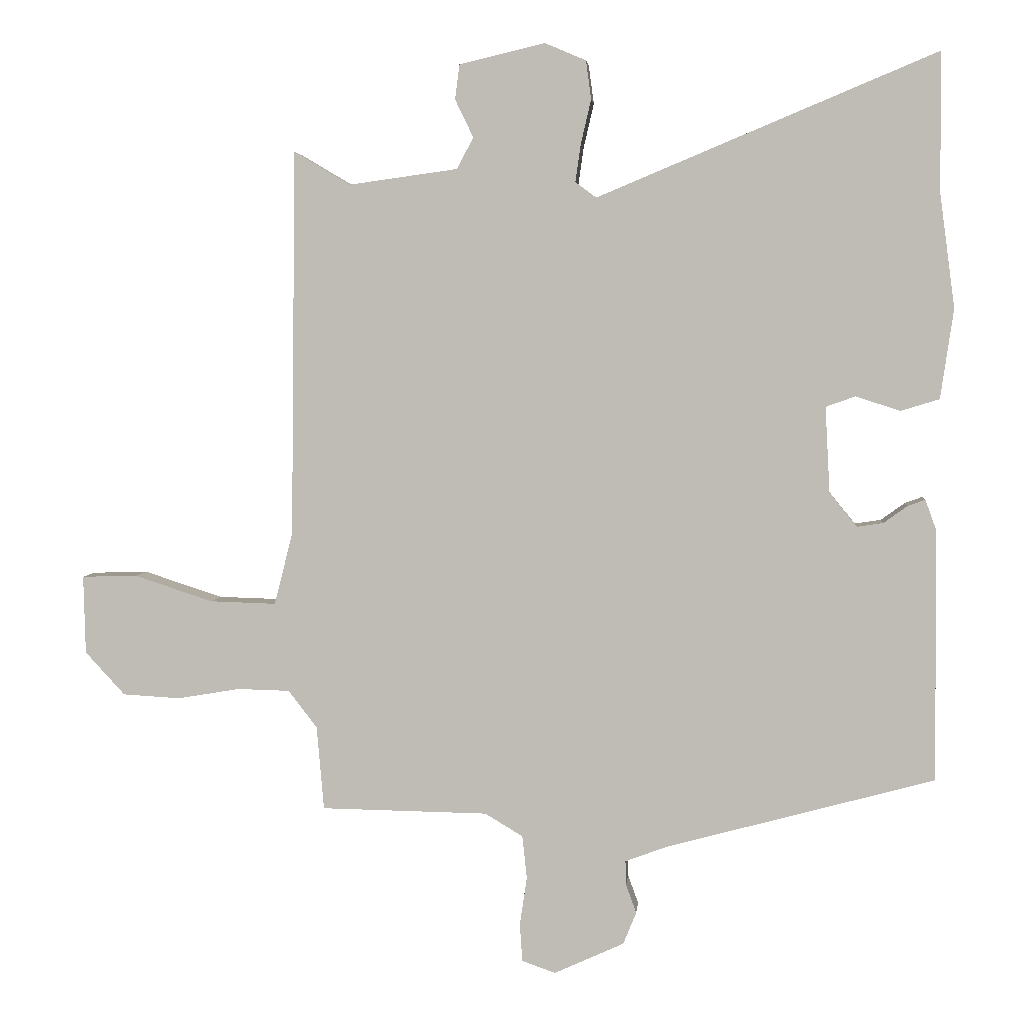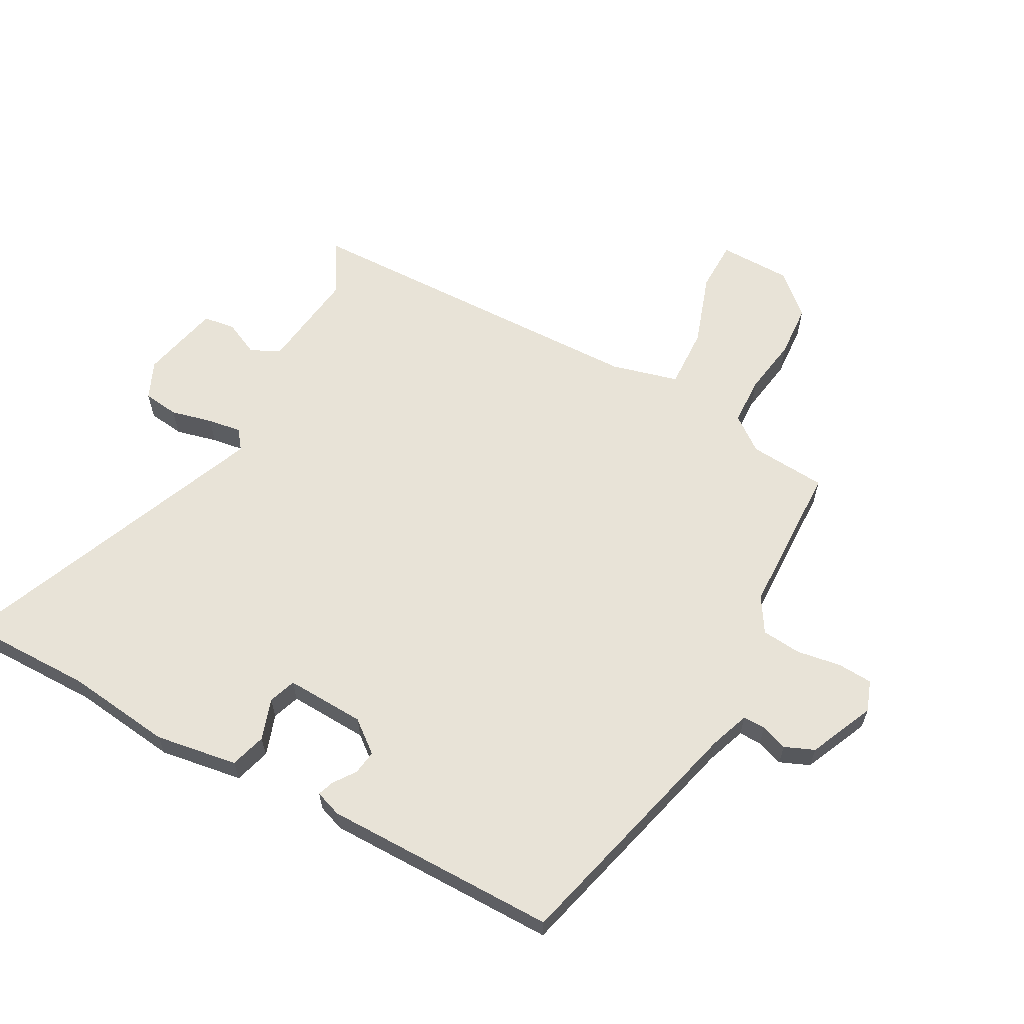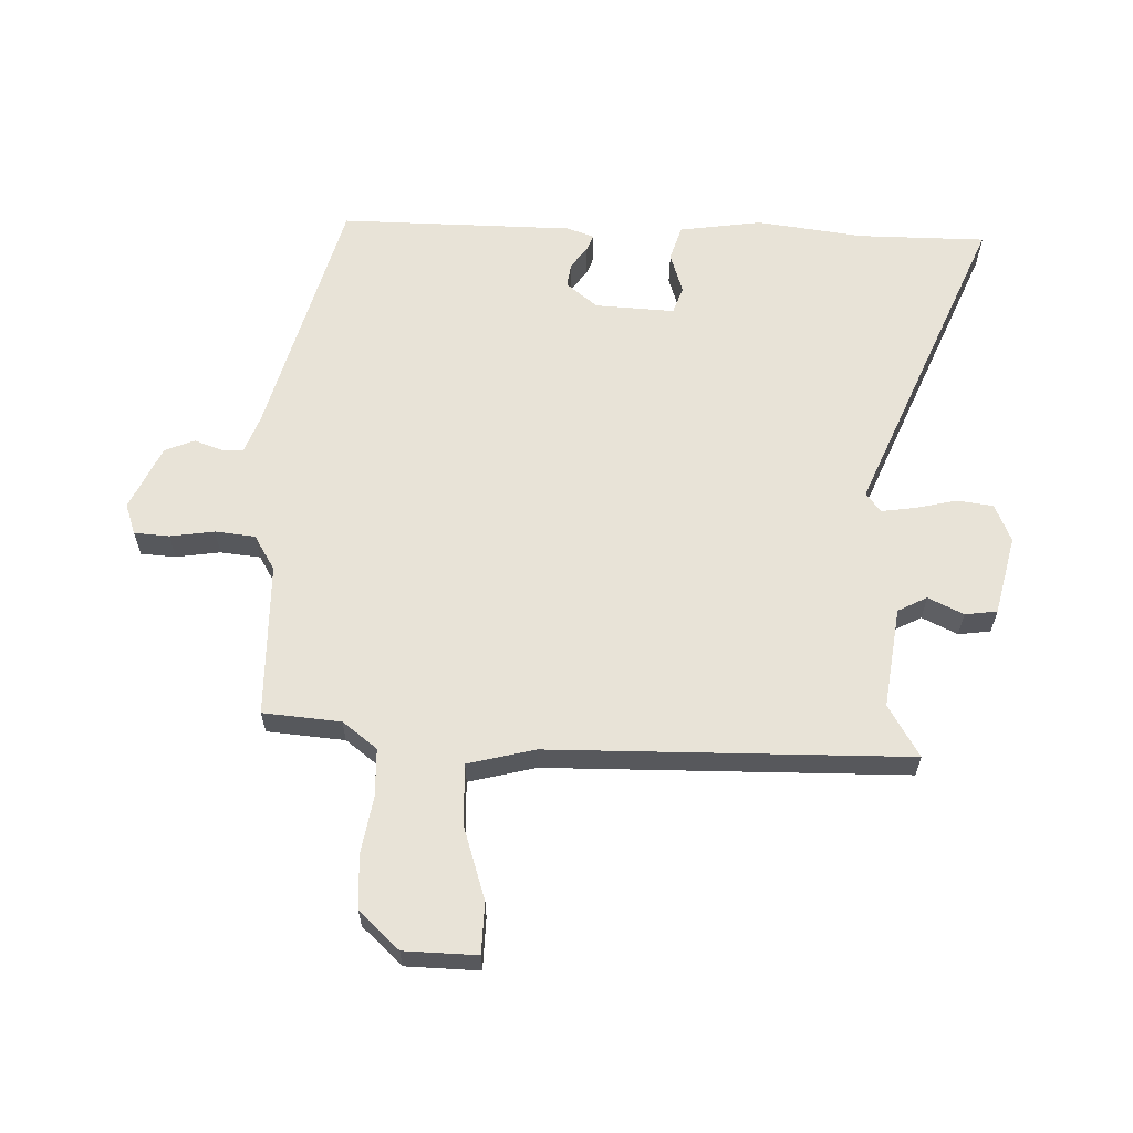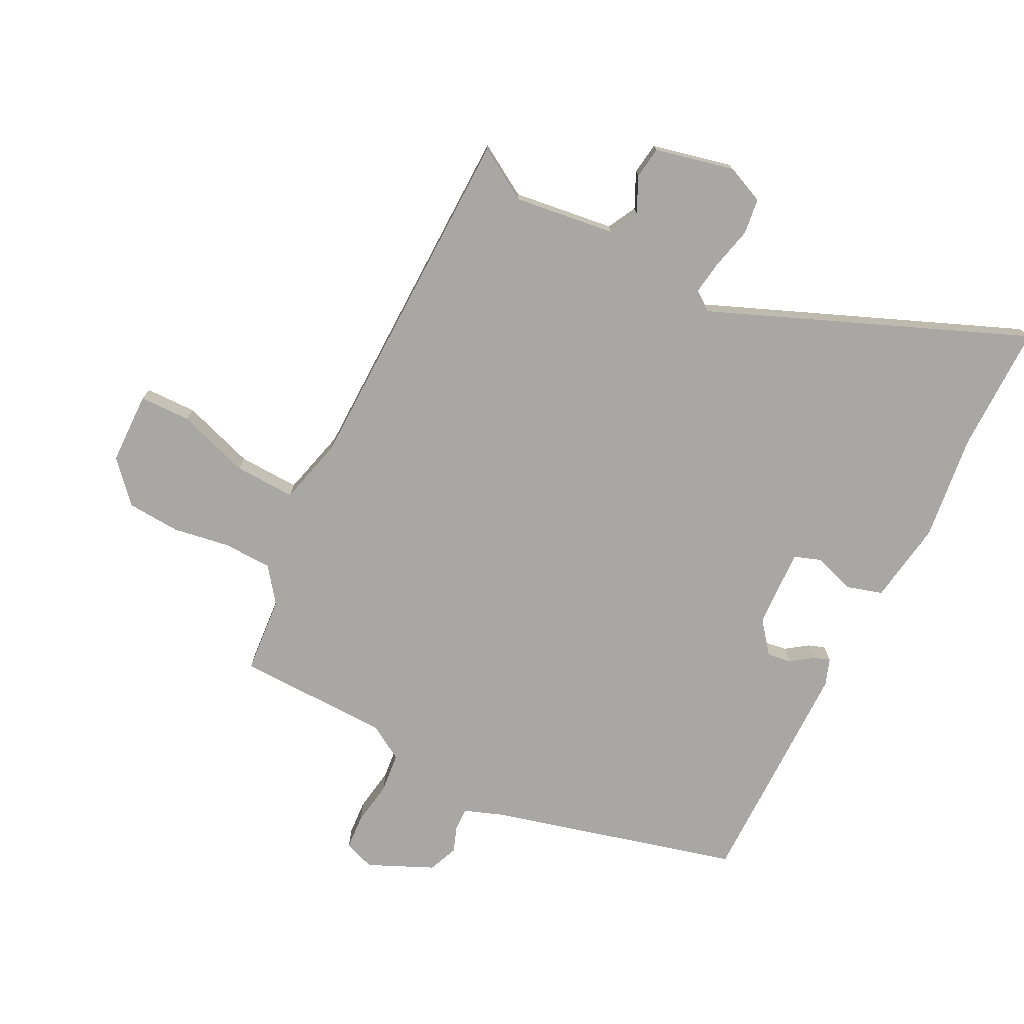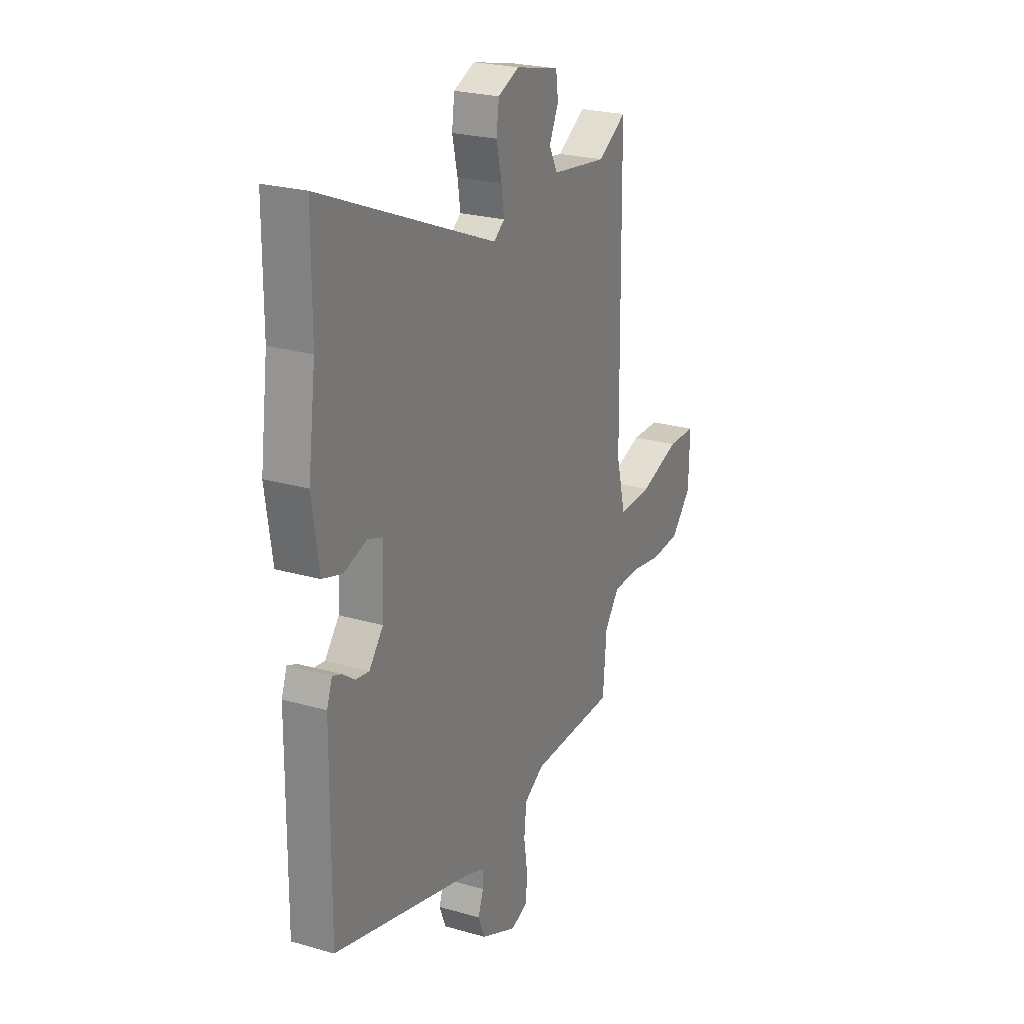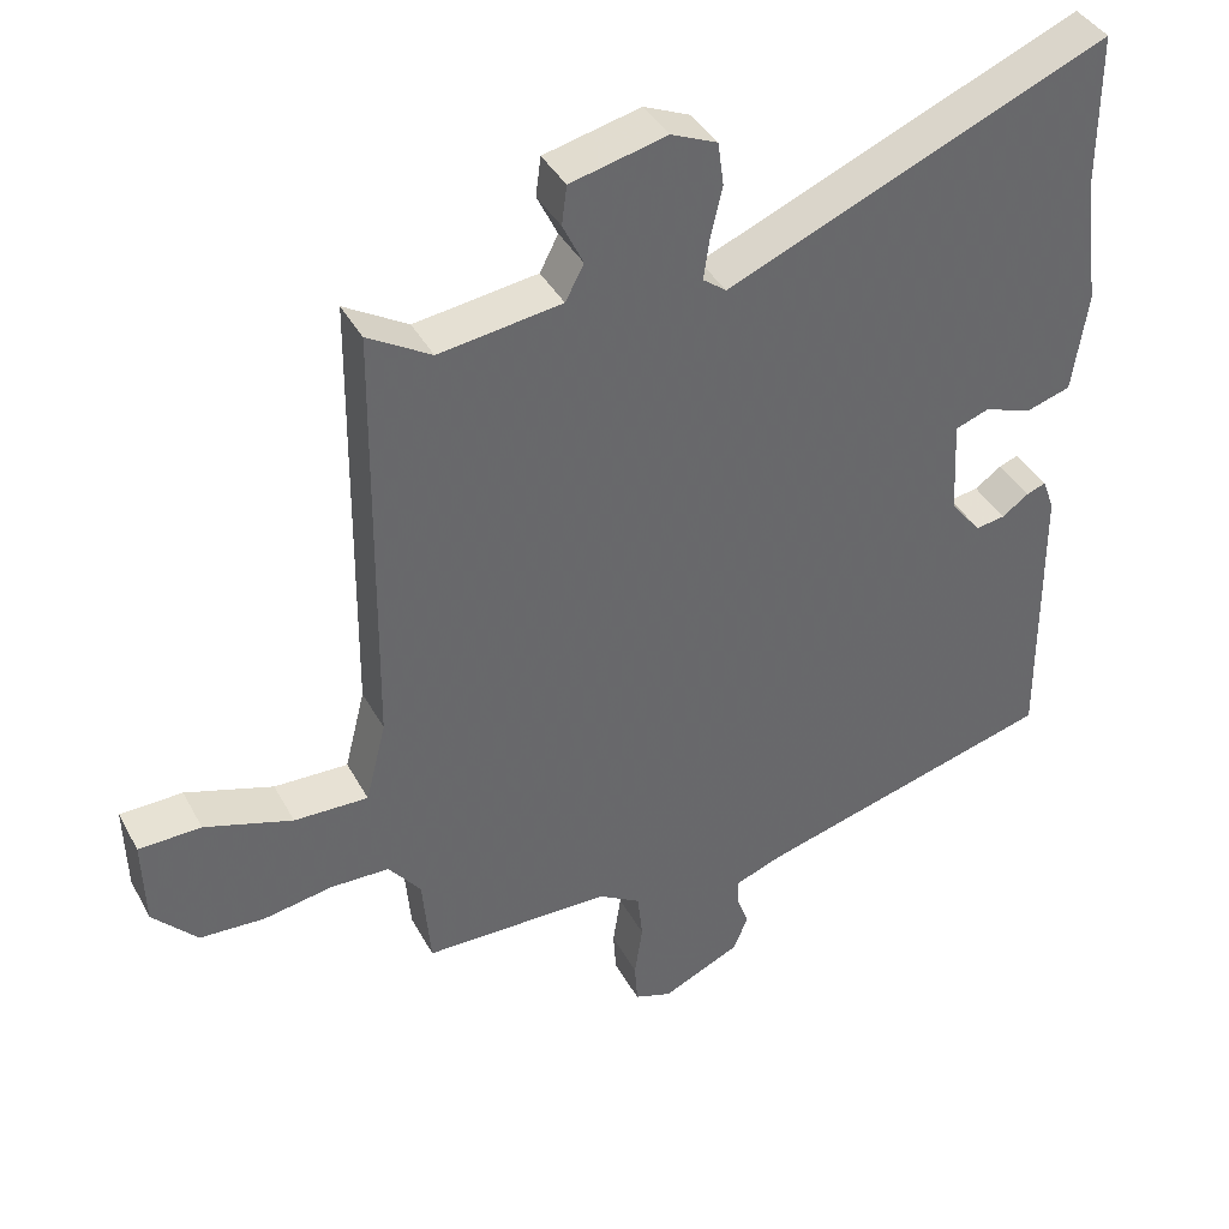
<metadata>
{"format":"obj","ext":"obj","renderer":"f3d","projection":"perspective","resolution":1024,"background":"white","views":[{"elev":3.8,"azim":5.3,"up":"+Z"},{"elev":61.8,"azim":118.0,"up":"+Y"},{"elev":61.5,"azim":-88.1,"up":"+Y"},{"elev":-74.8,"azim":-27.2,"up":"+Y"},{"elev":24.3,"azim":115.4,"up":"+Z"},{"elev":39.8,"azim":-26.2,"up":"+Z"}]}
</metadata>
<code>
v -0.487 0.07 0.534
v -0.401 0.07 0.483
v -0.234 0.07 0.506
v -0.209 0.07 0.554
v -0.237 0.07 0.612
v -0.23 0.07 0.665
v -0.099 0.07 0.696
v -0.036 0.07 0.669
v -0.028 0.07 0.61
v -0.044 0.07 0.541
v -0.052 0.07 0.485
v -0.02 0.07 0.461
v 0.499 0.07 0.678
v 0.5 0.07 0.466
v 0.523 0.07 0.291
v 0.503 0.07 0.154
v 0.444 0.07 0.136
v 0.376 0.07 0.158
v 0.331 0.07 0.142
v 0.338 0.07 0.011
v 0.38 0.07 -0.041
v 0.42 0.07 -0.035
v 0.456 0.07 -0.009
v 0.483 0.07 0.001
v 0.499 0.07 -0.043
v 0.503 0.07 -0.43
v 0.092 0.07 -0.541
v 0.028 0.07 -0.565
v 0.029 0.07 -0.602
v 0.045 0.07 -0.646
v 0.025 0.07 -0.695
v -0.082 0.07 -0.744
v -0.133 0.07 -0.726
v -0.137 0.07 -0.668
v -0.126 0.07 -0.595
v -0.133 0.07 -0.529
v -0.191 0.07 -0.494
v -0.446 0.07 -0.49
v -0.457 0.07 -0.362
v -0.501 0.07 -0.305
v -0.581 0.07 -0.303
v -0.676 0.07 -0.319
v -0.764 0.07 -0.314
v -0.825 0.07 -0.248
v -0.828 0.07 -0.128
v -0.743 0.07 -0.126
v -0.623 0.07 -0.165
v -0.522 0.07 -0.168
v -0.494 0.07 -0.057
v -0.487 0 0.534
v -0.401 0 0.483
v -0.234 0 0.506
v -0.209 0 0.554
v -0.237 0 0.612
v -0.23 0 0.665
v -0.099 0 0.696
v -0.036 0 0.669
v -0.028 0 0.61
v -0.044 0 0.541
v -0.052 0 0.485
v -0.02 0 0.461
v 0.499 0 0.678
v 0.5 0 0.466
v 0.523 0 0.291
v 0.503 0 0.154
v 0.444 0 0.136
v 0.376 0 0.158
v 0.331 0 0.142
v 0.338 0 0.011
v 0.38 0 -0.041
v 0.42 0 -0.035
v 0.456 0 -0.009
v 0.483 0 0.001
v 0.499 0 -0.043
v 0.503 0 -0.43
v 0.092 0 -0.541
v 0.028 0 -0.565
v 0.029 0 -0.602
v 0.045 0 -0.646
v 0.025 0 -0.695
v -0.082 0 -0.744
v -0.133 0 -0.726
v -0.137 0 -0.668
v -0.126 0 -0.595
v -0.133 0 -0.529
v -0.191 0 -0.494
v -0.446 0 -0.49
v -0.457 0 -0.362
v -0.501 0 -0.305
v -0.581 0 -0.303
v -0.676 0 -0.319
v -0.764 0 -0.314
v -0.825 0 -0.248
v -0.828 0 -0.128
v -0.743 0 -0.126
v -0.623 0 -0.165
v -0.522 0 -0.168
v -0.494 0 -0.057
f 44 45 46 47
f 44 47 48
f 41 42 43 44
f 40 41 44 48
f 39 40 48 49
f 37 38 39
f 32 33 34 35
f 32 35 36
f 29 30 31 32
f 28 29 32 36
f 27 28 36 37
f 22 23 24 25
f 21 22 25 26
f 20 21 26 27
f 15 16 17 18
f 14 15 18 19
f 12 13 14 19
f 11 12 19 20
f 7 8 9 10
f 7 10 11
f 4 5 6 7
f 3 4 7 11
f 2 3 11 20
f 27 37 39 49
f 20 27 49
f 1 2 20 49
f 96 95 94 93
f 97 96 93
f 93 92 91 90
f 97 93 90 89
f 98 97 89 88
f 88 87 86
f 84 83 82 81
f 85 84 81
f 81 80 79 78
f 85 81 78 77
f 86 85 77 76
f 74 73 72 71
f 75 74 71 70
f 76 75 70 69
f 67 66 65 64
f 68 67 64 63
f 68 63 62 61
f 69 68 61 60
f 59 58 57 56
f 60 59 56
f 56 55 54 53
f 60 56 53 52
f 69 60 52 51
f 98 88 86 76
f 98 76 69
f 98 69 51 50
f 1 50 51 2
f 2 51 52 3
f 3 52 53 4
f 4 53 54 5
f 5 54 55 6
f 6 55 56 7
f 7 56 57 8
f 8 57 58 9
f 9 58 59 10
f 10 59 60 11
f 11 60 61 12
f 12 61 62 13
f 13 62 63 14
f 14 63 64 15
f 15 64 65 16
f 16 65 66 17
f 17 66 67 18
f 18 67 68 19
f 19 68 69 20
f 20 69 70 21
f 21 70 71 22
f 22 71 72 23
f 23 72 73 24
f 24 73 74 25
f 25 74 75 26
f 26 75 76 27
f 27 76 77 28
f 28 77 78 29
f 29 78 79 30
f 30 79 80 31
f 31 80 81 32
f 32 81 82 33
f 33 82 83 34
f 34 83 84 35
f 35 84 85 36
f 36 85 86 37
f 37 86 87 38
f 38 87 88 39
f 39 88 89 40
f 40 89 90 41
f 41 90 91 42
f 42 91 92 43
f 43 92 93 44
f 44 93 94 45
f 45 94 95 46
f 46 95 96 47
f 47 96 97 48
f 48 97 98 49
f 49 98 50 1

</code>
